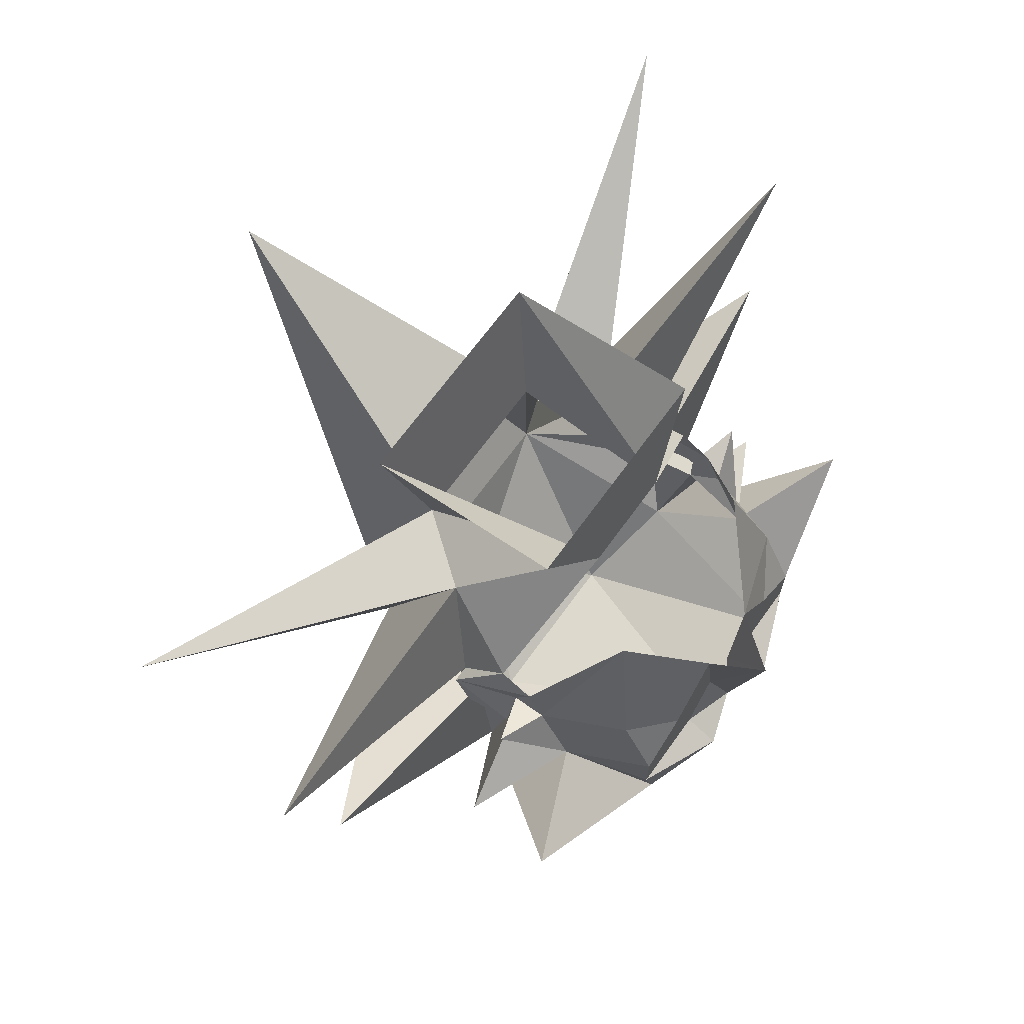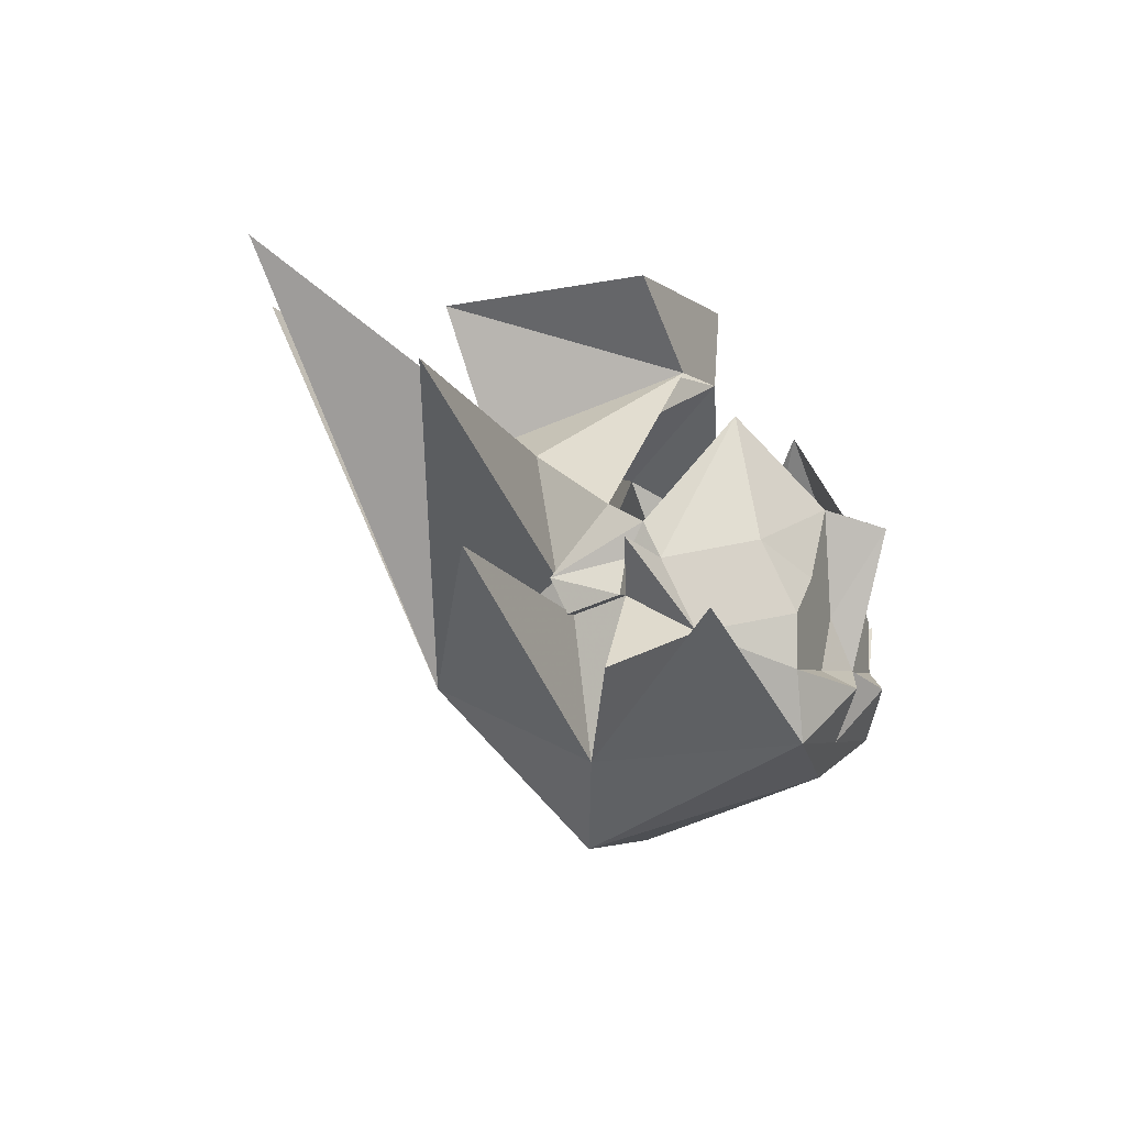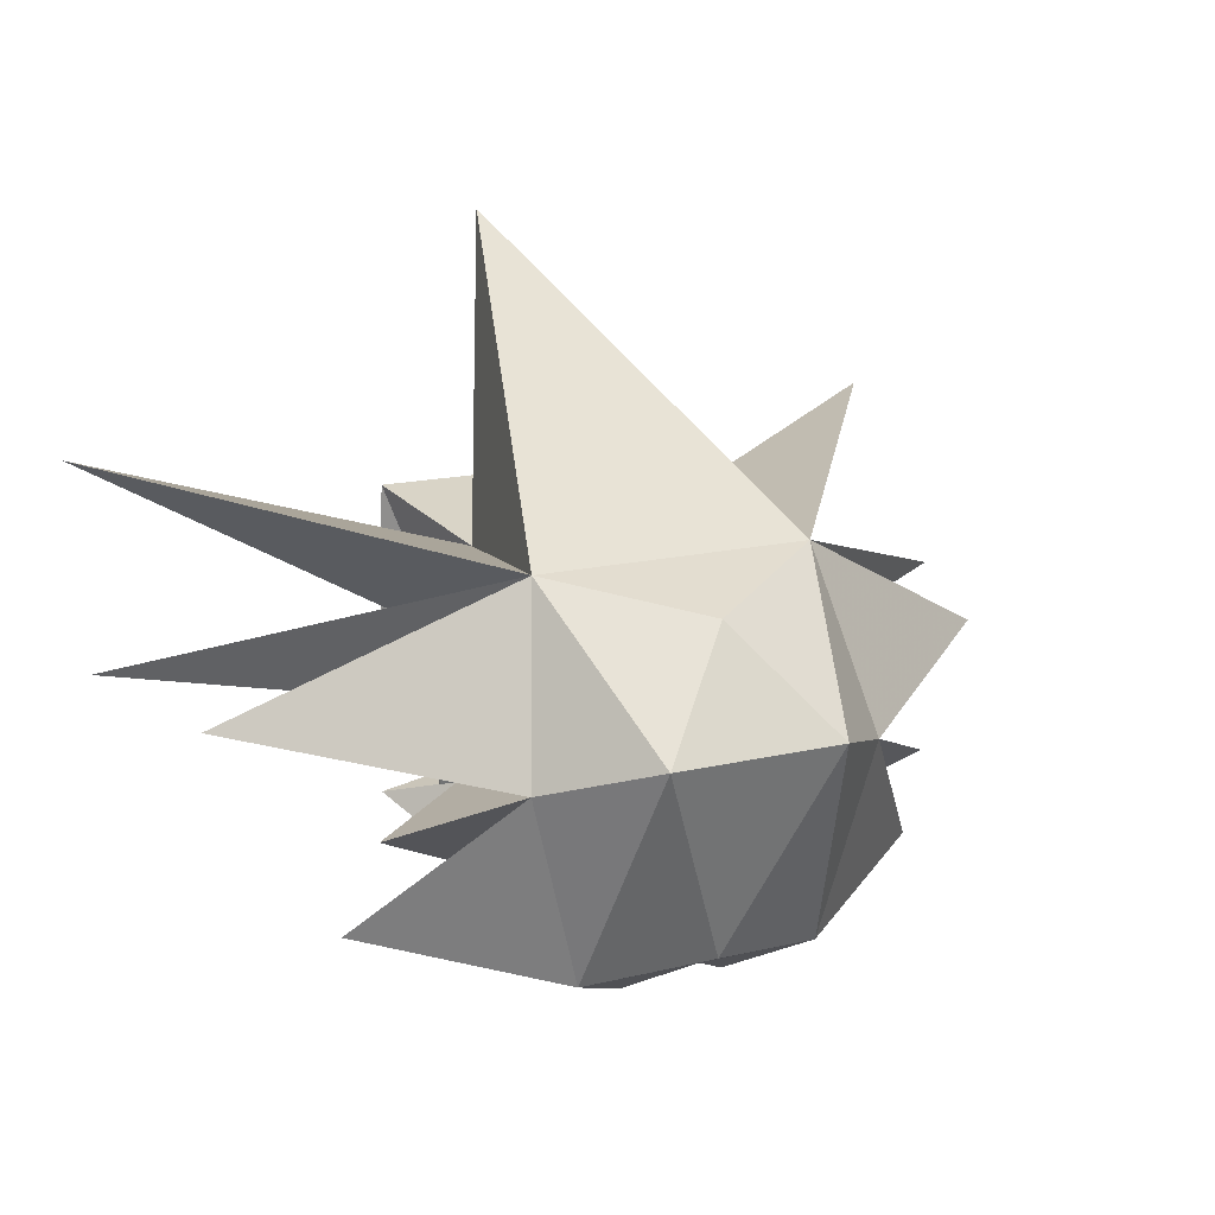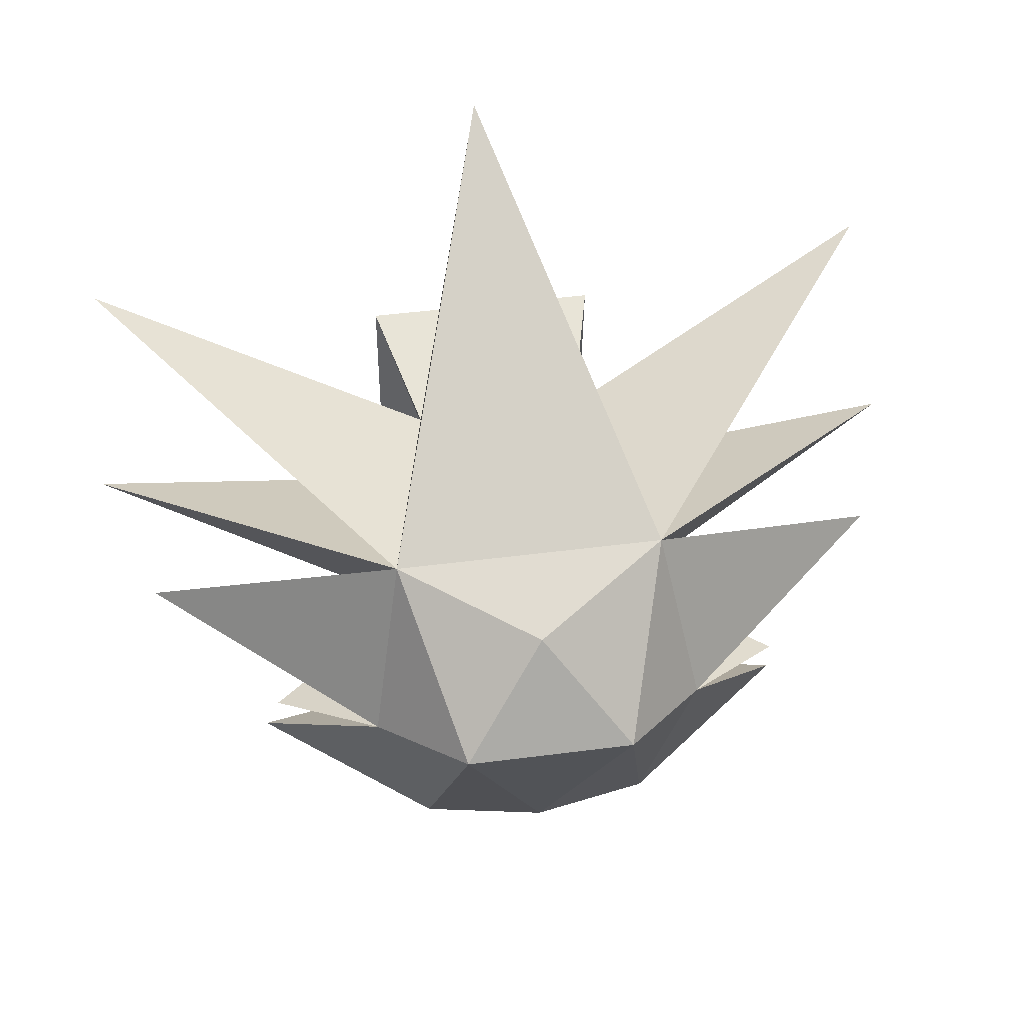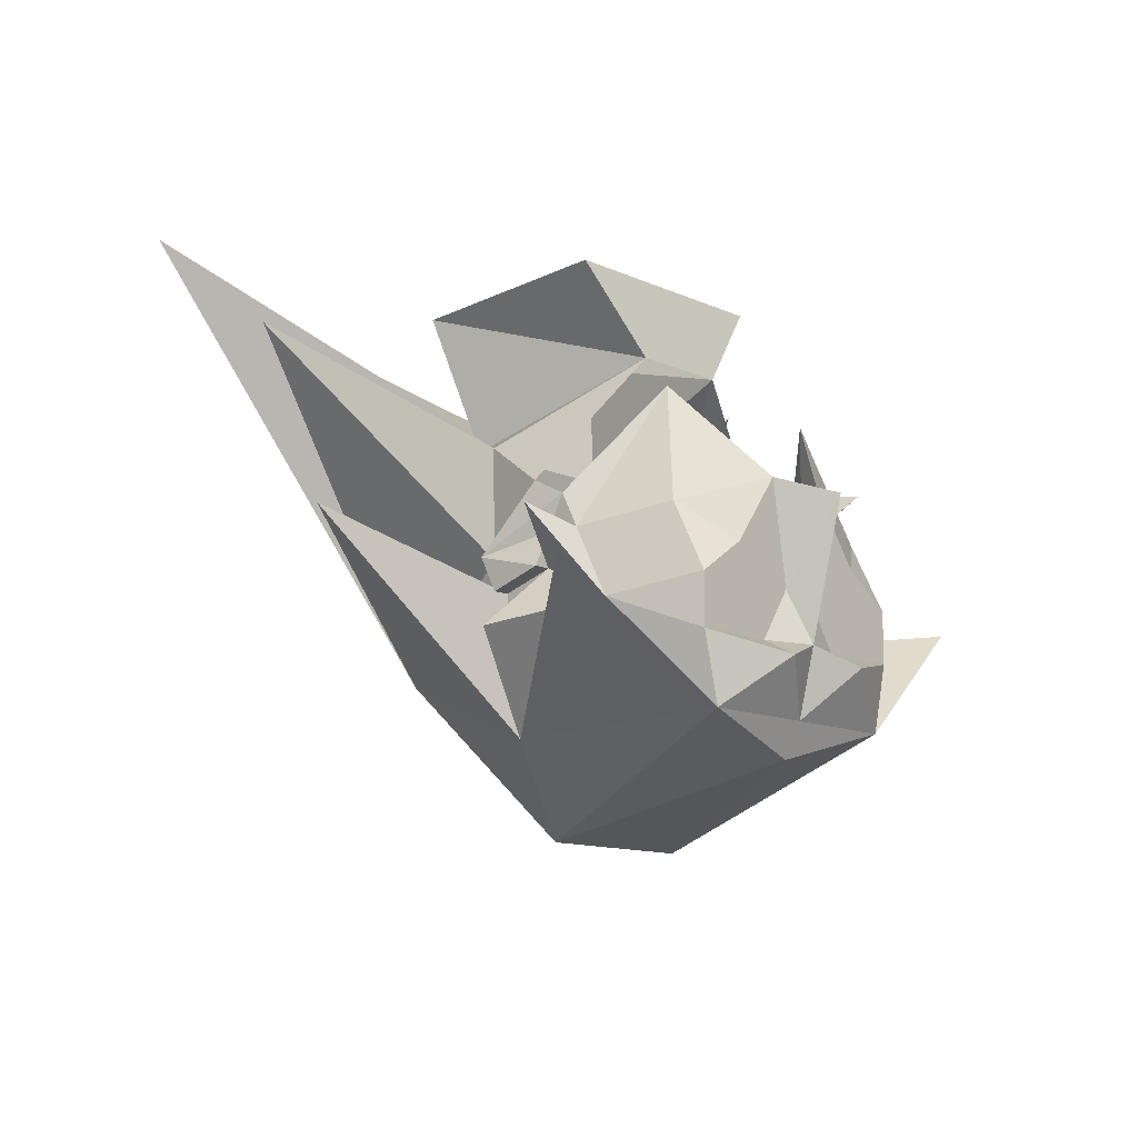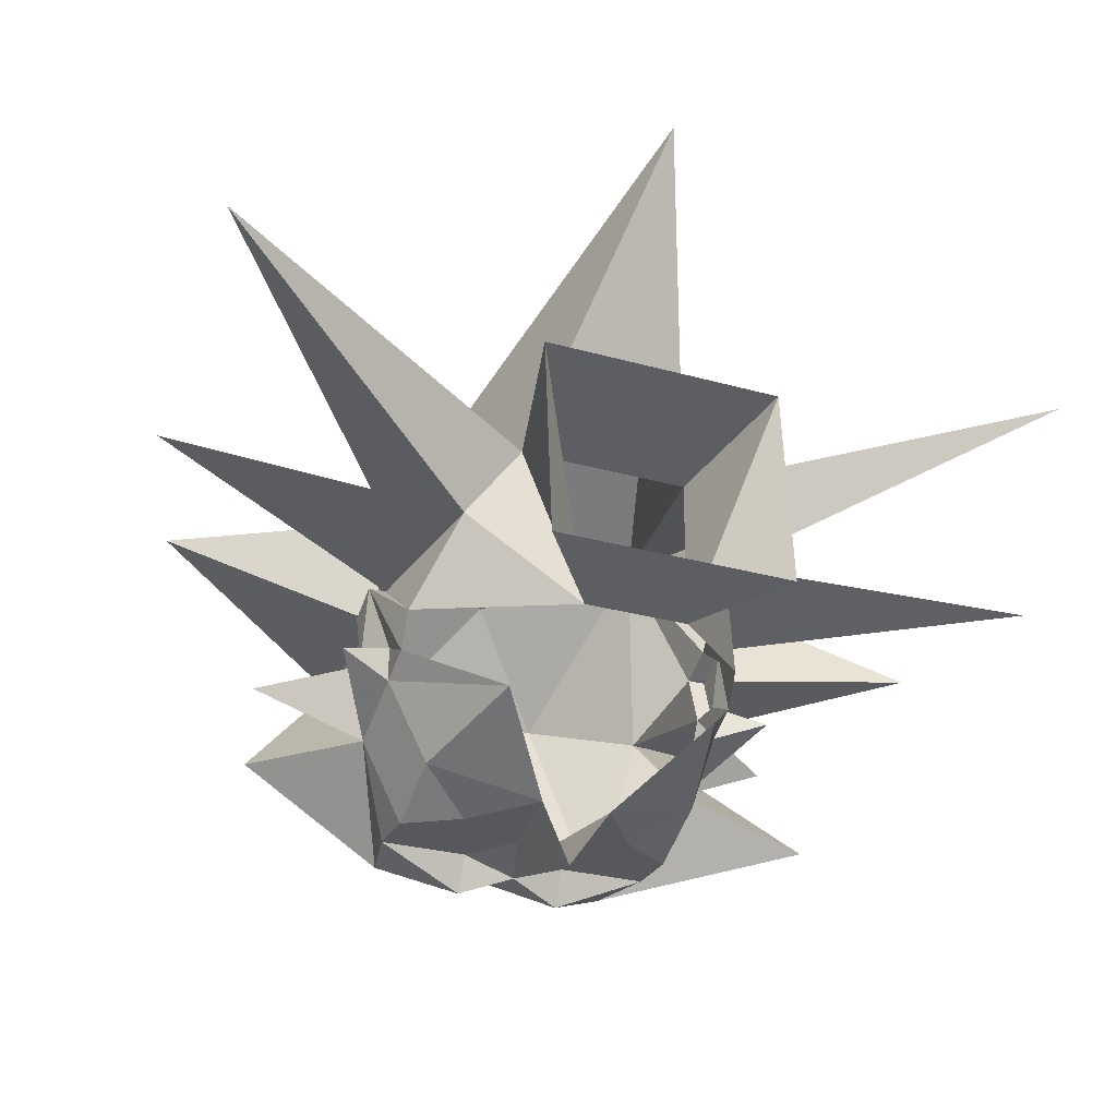
<metadata>
{"format":"obj","ext":"obj","renderer":"f3d","projection":"perspective","resolution":1024,"background":"white","views":[{"elev":67.1,"azim":125.7,"up":"+Y"},{"elev":-3.5,"azim":111.1,"up":"+Y"},{"elev":15.5,"azim":-26.9,"up":"+Z"},{"elev":48.2,"azim":-8.2,"up":"+Z"},{"elev":-11.5,"azim":131.9,"up":"+Y"},{"elev":-28.1,"azim":156.8,"up":"+Z"}]}
</metadata>
<code>
v 0.03906 -1.422 -0.1328
v 0.0625 -1.43 -0.1328
v 0.007812 -1.43 -0.1328
v 0.03906 -1.414 -0.1328
v 0.0625 -1.398 -0.1172
v 0.07812 -1.438 -0.09375
v 0.0625 -1.453 -0.1328
v 0.02344 -1.453 -0.1328
v 0.02344 -1.438 -0.1328
v 0 -1.453 -0.1406
v 0 -1.422 -0.1484
v 0 -1.391 -0.1562
v 0.01562 -1.383 -0.1328
v 0.04688 -1.344 -0.1016
v 0.07812 -1.406 -0.07812
v 0.1016 -1.398 -0.07031
v 0.07812 -1.422 -0.0625
v 0.125 -1.453 -0.07031
v 0.07812 -1.492 -0.04688
v 0.1328 -1.43 -0.1172
v 0.05469 -1.484 -0.1328
v 0.02344 -1.461 -0.1484
v 0 -1.484 -0.1328
v -0.02344 -1.461 -0.1484
v -0.02344 -1.453 -0.1328
v -0.007812 -1.43 -0.1328
v -0.01562 -1.383 -0.1328
v -0.03906 -1.414 -0.1328
v -0.0625 -1.398 -0.1172
v -0.04688 -1.344 -0.1016
v -0.07812 -1.406 -0.07812
v -0.07812 -1.391 -0.07031
v -0.07812 -1.406 -0.0625
v -0.08594 -1.414 -0.03125
v -0.07812 -1.383 -0.05469
v -0.07812 -1.414 -0.03125
v -0.0625 -1.359 -0.01562
v -0.02344 -1.32 -0.07031
v -0.03906 -1.352 0.01562
v -0.05469 -1.289 0.03125
v -0.05469 -1.281 -0.0625
v 0.02344 -1.32 -0.07031
v 0.05469 -1.281 -0.0625
v 0.05469 -1.289 0.03125
v 0.03906 -1.352 0.01562
v 0.0625 -1.359 -0.01562
v 0.07812 -1.383 -0.05469
v 0.07812 -1.414 -0.03125
v 0.08594 -1.414 -0.03125
v 0.07812 -1.391 -0.07031
v 0.07812 -1.406 -0.0625
v -0.0625 -1.43 -0.1328
v -0.03906 -1.422 -0.1328
v -0.07812 -1.438 -0.09375
v -0.1016 -1.398 -0.07031
v -0.07812 -1.422 -0.0625
v -0.02344 -1.438 -0.1328
v -0.0625 -1.453 -0.1328
v -0.05469 -1.484 -0.1328
v -0.1328 -1.43 -0.1172
v -0.07812 -1.492 -0.04688
v -0.125 -1.453 -0.07031
v 0 -1.5 -0.125
v 0.08594 -1.422 -0.0625
v 0.08594 -1.43 -0.03906
v 0.07812 -1.43 -0.03906
v -0.08594 -1.43 -0.03906
v -0.08594 -1.422 -0.0625
v -0.07812 -1.43 -0.03906
v -0.1797 -1.406 -0.03125
v -0.0625 -1.461 0.03125
v -0.2031 -1.336 -0.02344
v -0.1953 -1.281 0.05469
v 0 -1.273 0.1484
v 0.1797 -1.406 -0.03125
v 0.0625 -1.461 0.03125
v 0.03906 -1.531 -0.03125
v 0.2031 -1.336 -0.02344
v 0.1953 -1.281 0.05469
v 0 -1.5 0.01562
v -0.03906 -1.531 -0.03125
f 1 2 3
f 2 9 3
f 26 52 53
f 26 57 52
f 1 3 4
f 1 4 2
f 2 4 5
f 2 5 6
f 2 6 7
f 2 7 8
f 2 8 9
f 3 9 8
f 3 8 10
f 3 10 11
f 3 11 12
f 3 12 13
f 3 13 4
f 4 13 5
f 5 13 14
f 5 14 15
f 5 15 6
f 6 21 7
f 7 21 22
f 7 22 8
f 8 22 10
f 10 22 23
f 10 23 24
f 10 24 25
f 10 25 26
f 10 26 11
f 11 26 12
f 12 26 27
f 27 26 28
f 27 28 29
f 27 29 30
f 30 29 31
f 30 31 32
f 32 31 33
f 32 33 34
f 32 34 35
f 35 34 36
f 35 36 37
f 35 37 38
f 38 37 39
f 38 39 40
f 38 40 41
f 38 41 42
f 42 41 43
f 42 43 44
f 42 44 45
f 42 45 46
f 42 46 47
f 47 46 48
f 47 48 49
f 47 49 50
f 50 49 51
f 50 51 15
f 50 15 14
f 26 53 28
f 28 53 52
f 28 52 29
f 29 52 54
f 29 54 31
f 33 56 33
f 33 33 32
f 52 57 25
f 52 25 58
f 52 58 54
f 54 58 59
f 22 21 23
f 23 59 24
f 24 59 58
f 24 58 25
f 26 25 57
f 64 49 65
f 64 65 66
f 64 66 17
f 64 17 51
f 64 51 49
f 50 51 51
f 51 51 17
f 48 66 65
f 48 65 49
f 67 34 68
f 67 68 69
f 67 69 36
f 67 36 34
f 33 68 34
f 68 33 56
f 68 56 69
f 39 45 40
f 40 45 44
f 6 15 16
f 6 16 17
f 6 17 18
f 6 18 19
f 6 19 20
f 6 20 21
f 31 54 55
f 31 55 33
f 33 55 56
f 54 59 60
f 54 60 61
f 54 61 62
f 54 62 56
f 54 56 55
f 23 21 63
f 23 63 59
f 51 17 16
f 51 16 15
f 69 56 61
f 69 61 70
f 69 70 71
f 69 71 36
f 36 71 72
f 36 72 37
f 37 72 71
f 37 71 73
f 37 73 39
f 39 73 71
f 39 71 74
f 39 74 45
f 17 19 18
f 19 17 66
f 19 66 75
f 19 75 76
f 19 76 77
f 19 77 21
f 19 21 20
f 66 76 75
f 76 66 48
f 76 48 78
f 76 78 46
f 76 46 79
f 76 79 45
f 76 45 74
f 76 74 71
f 76 71 80
f 76 80 77
f 77 80 81
f 77 81 63
f 77 63 21
f 78 48 46
f 79 46 45
f 62 61 56
f 60 59 61
f 61 59 81
f 61 81 71
f 61 71 70
f 81 59 63
f 71 81 80
f 17 15 51
f 33 31 56

</code>
